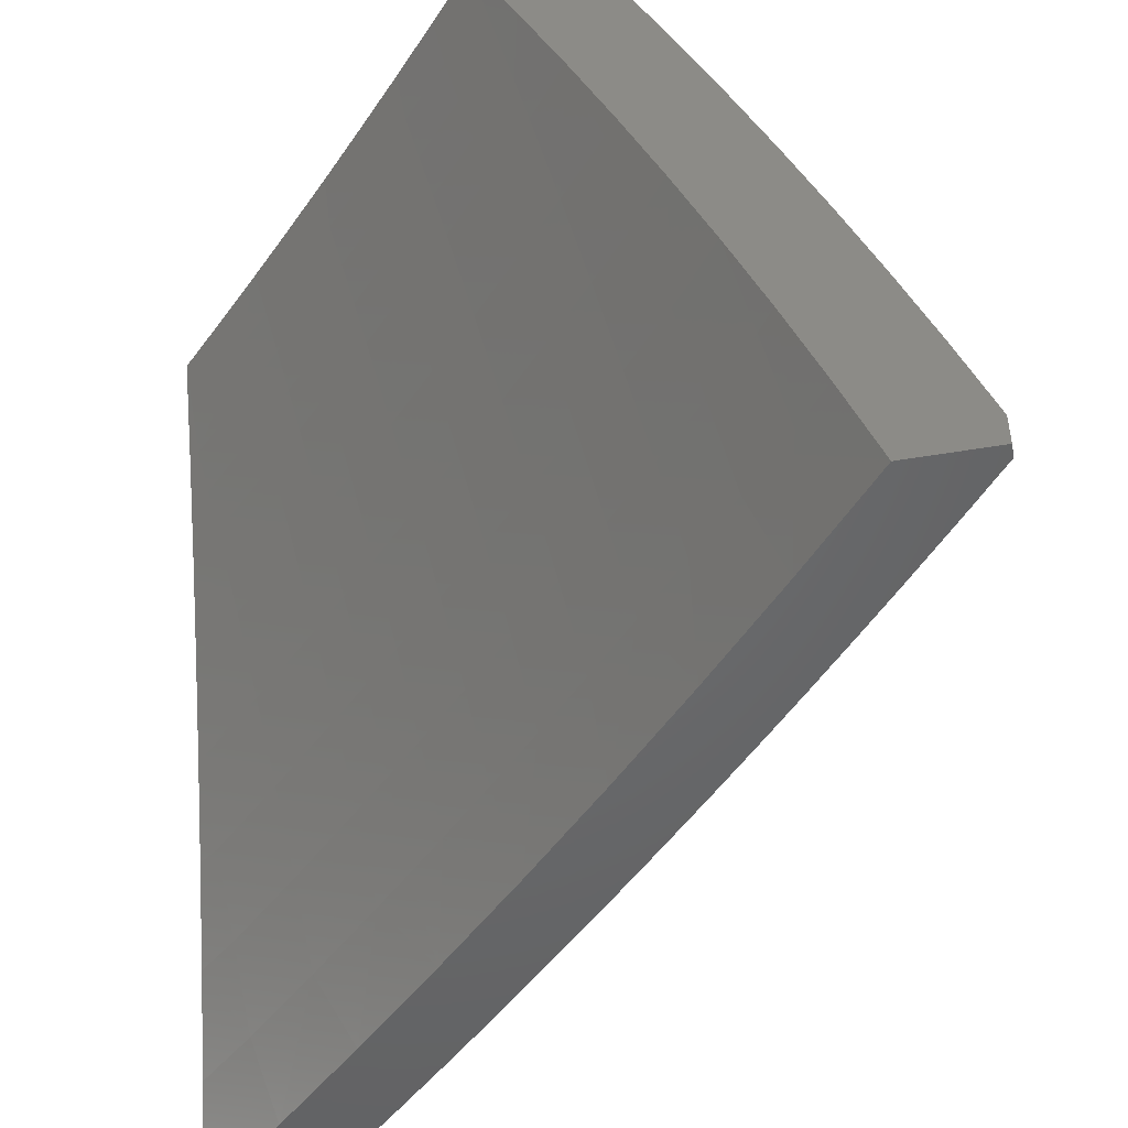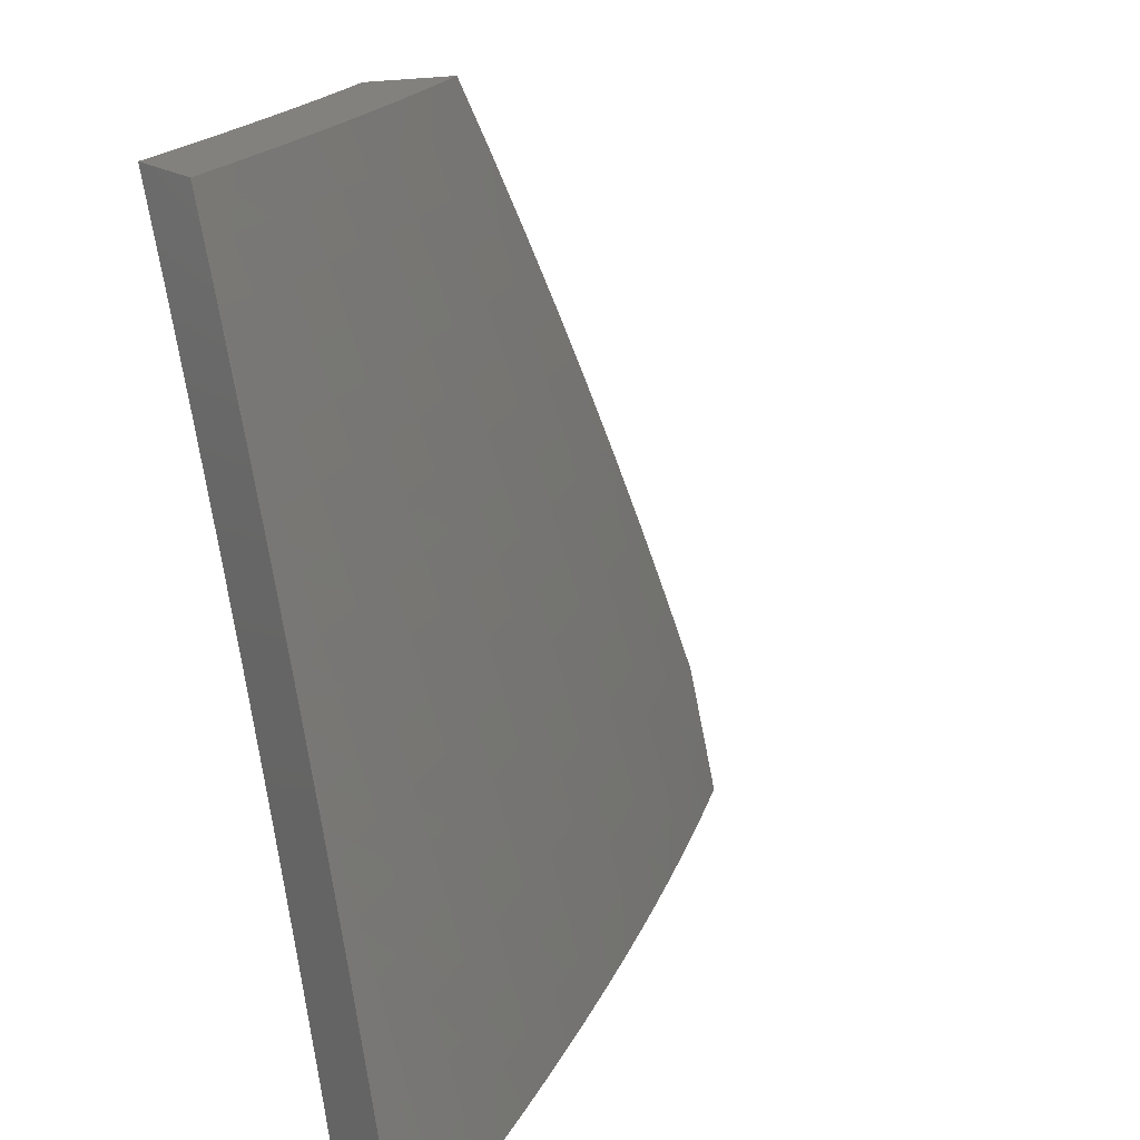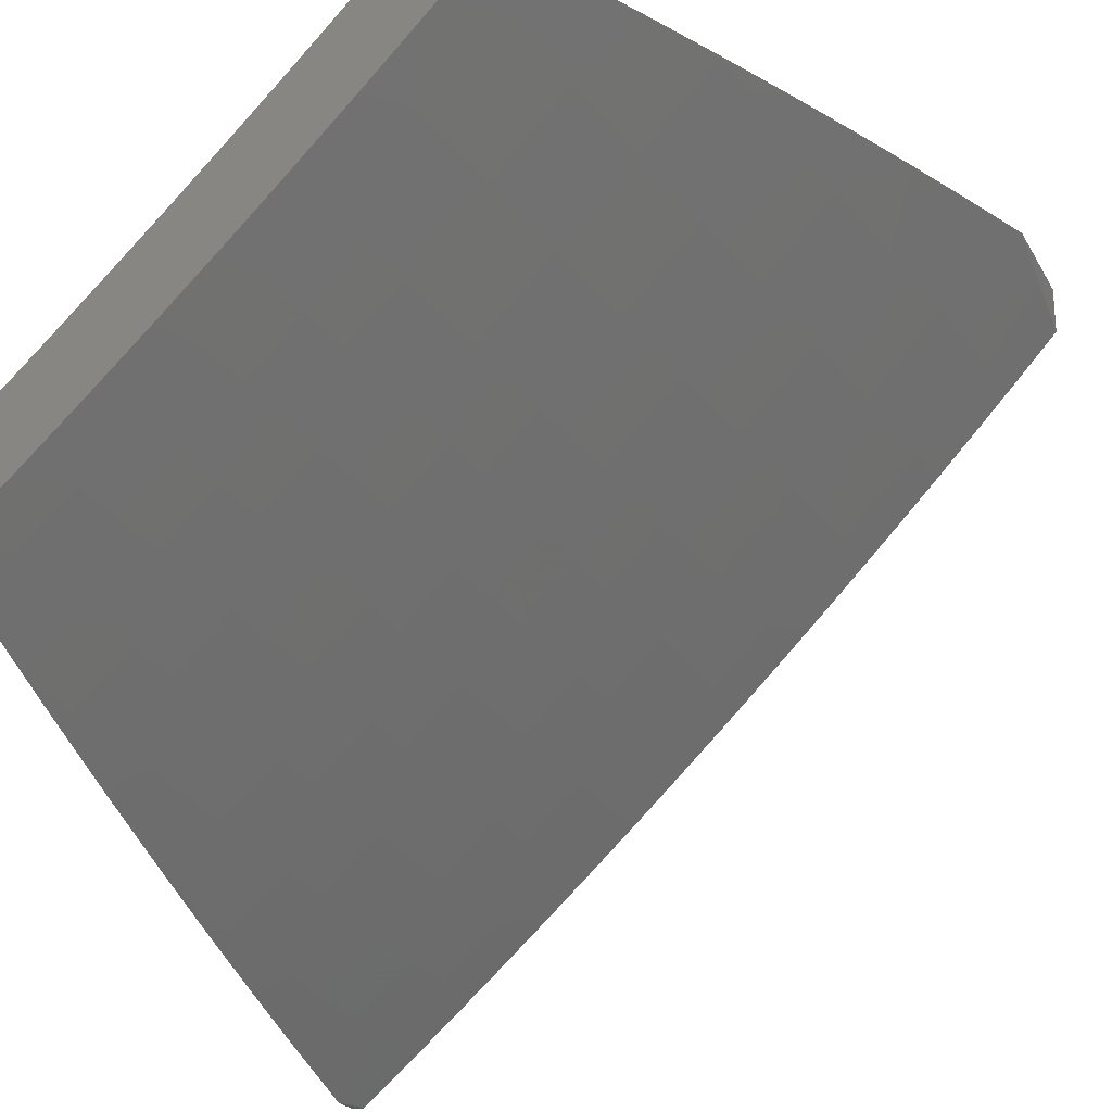
<metadata>
{"format":"stl","ext":"stl","renderer":"f3d","projection":"perspective","resolution":1024,"background":"white","views":[{"elev":-48.5,"azim":-79.2,"up":"+Z"},{"elev":16.1,"azim":-31.3,"up":"+Z"},{"elev":-23.7,"azim":23.0,"up":"+Y"}]}
</metadata>
<code>
# stl→obj: 320 verts, 636 faces
v 7.885 -7 3.128
v 7.932 -7 3
v 7.815 -7.076 3.125
v 7.821 -7.118 3
v 7.722 -7.172 3.125
v 7.709 -7.234 3
v 7.628 -7.268 3.125
v 7.595 -7.348 3
v 7.58 -7.315 3.125
v 7.533 -7.362 3.125
v 7.508 -7.338 3.251
v 7.44 -7.403 3.251
v 7.415 -7.377 3.376
v 7.347 -7.442 3.376
v 7.321 -7.415 3.501
v 7.253 -7.478 3.501
v 7.225 -7.45 3.626
v 7.157 -7.512 3.626
v 7.129 -7.483 3.751
v 7.061 -7.545 3.751
v 7.047 -7.529 3.813
v 7 -7.597 3.755
v 7 -7.541 3.878
v 7.479 -7.46 3
v 7.465 -7.428 3.125
v 7.373 -7.468 3.251
v 7.279 -7.505 3.376
v 7.184 -7.541 3.501
v 7.089 -7.574 3.626
v 7.397 -7.492 3.125
v 7.362 -7.571 3
v 7.329 -7.556 3.125
v 7.26 -7.62 3.125
v 7.236 -7.595 3.251
v 7.166 -7.657 3.251
v 7.141 -7.631 3.376
v 7.072 -7.692 3.376
v 7.046 -7.665 3.501
v 7 -7.703 3.506
v 7 -7.651 3.631
v 7.243 -7.68 3
v 7.19 -7.683 3.125
v 7.096 -7.719 3.251
v 7.025 -7.781 3.251
v 7.001 -7.754 3.376
v 7 -7.801 3.254
v 7 -7.753 3.381
v 7.122 -7.787 3
v 7.12 -7.745 3.125
v 7.049 -7.807 3.125
v 7 -7.892 3
v 7 -7.848 3.128
v 7.02 -7.636 3.626
v 7 -7.484 4
v 7.017 -7.498 3.938
v 7.032 -7.514 3.876
v 7.115 -7.468 3.813
v 7.197 -7.421 3.751
v 7.293 -7.387 3.626
v 7.388 -7.351 3.501
v 7.482 -7.313 3.376
v 7.555 -7.291 3.251
v 7.065 -7.425 4
v 7.085 -7.437 3.938
v 7.1 -7.452 3.876
v 7.168 -7.39 3.876
v 7.182 -7.406 3.813
v 7.25 -7.343 3.813
v 7.264 -7.358 3.751
v 7.331 -7.294 3.751
v 7.36 -7.323 3.626
v 7.426 -7.259 3.626
v 7.454 -7.286 3.501
v 7.502 -7.24 3.501
v 7.529 -7.266 3.376
v 7.576 -7.219 3.376
v 7.603 -7.244 3.251
v 7.696 -7.149 3.251
v 7.129 -7.366 4
v 7.153 -7.375 3.938
v 7.235 -7.328 3.876
v 7.316 -7.279 3.813
v 7.397 -7.23 3.751
v 7.474 -7.212 3.626
v 7.549 -7.193 3.501
v 7.67 -7.124 3.376
v 7.789 -7.052 3.251
v 7.837 -7 3.255
v 7.193 -7.306 4
v 7.219 -7.312 3.938
v 7.301 -7.264 3.876
v 7.382 -7.216 3.813
v 7.444 -7.184 3.751
v 7.52 -7.166 3.626
v 7.642 -7.098 3.501
v 7.762 -7.028 3.376
v 7.786 -7 3.381
v 7.257 -7.246 4
v 7.286 -7.249 3.938
v 7.367 -7.201 3.876
v 7.429 -7.169 3.813
v 7.491 -7.137 3.751
v 7.613 -7.071 3.626
v 7.68 -7 3.631
v 7.734 -7 3.507
v 7.32 -7.185 4
v 7.351 -7.185 3.938
v 7.414 -7.155 3.876
v 7.476 -7.123 3.813
v 7.583 -7.044 3.751
v 7.623 -7 3.755
v 7.382 -7.124 4
v 7.398 -7.139 3.938
v 7.46 -7.108 3.876
v 7.568 -7.029 3.813
v 7.444 -7.093 3.938
v 7.444 -7.062 4
v 7.505 -7 4
v 7.552 -7.015 3.876
v 7.565 -7 3.878
v 7.734 -7.002 3.501
v 7.304 -7.531 3.251
v 7.211 -7.568 3.376
v 7.116 -7.603 3.501
v 7.016 -8 3
v 7.081 -7.945 3
v 7 -8 3.041
v 7.075 -7.929 3.063
v 7.064 -7.916 3.125
v 7.143 -7.849 3.125
v 7.131 -7.836 3.188
v 7.209 -7.768 3.188
v 7.197 -7.755 3.251
v 7.273 -7.687 3.251
v 7.261 -7.674 3.313
v 7.337 -7.604 3.313
v 7.325 -7.591 3.376
v 7.4 -7.521 3.376
v 7.387 -7.508 3.438
v 7.461 -7.437 3.438
v 7.448 -7.424 3.501
v 7.521 -7.353 3.501
v 7.507 -7.339 3.563
v 7.61 -7.237 3.563
v 7.596 -7.223 3.626
v 7.698 -7.12 3.626
v 7.683 -7.106 3.688
v 7.783 -7.002 3.688
v 7.737 -7 3.793
v 7.784 -7 3.689
v 7.798 -7.015 3.626
v 7.83 -7 3.585
v 7.812 -7.028 3.563
v 7.827 -7.041 3.501
v 7.726 -7.146 3.501
v 7.74 -7.159 3.438
v 7.638 -7.263 3.438
v 7.652 -7.276 3.376
v 7.548 -7.379 3.376
v 7.561 -7.392 3.313
v 7.487 -7.463 3.313
v 7.5 -7.476 3.251
v 7.425 -7.547 3.251
v 7.437 -7.559 3.188
v 7.362 -7.63 3.188
v 7.374 -7.642 3.125
v 7.297 -7.712 3.125
v 7.309 -7.724 3.063
v 7.232 -7.793 3.063
v 7.273 -7.778 3
v 7.21 -7.834 3
v 7.154 -7.861 3.063
v 7.146 -7.89 3
v 7.337 -7.721 3
v 7.385 -7.654 3.063
v 7.449 -7.571 3.125
v 7.512 -7.488 3.188
v 7.574 -7.404 3.251
v 7.665 -7.289 3.313
v 7.754 -7.172 3.376
v 7.841 -7.054 3.438
v 7.874 -7 3.479
v 7.399 -7.663 3
v 7.461 -7.605 3
v 7.461 -7.583 3.063
v 7.523 -7.547 3
v 7.536 -7.512 3.063
v 7.584 -7.488 3
v 7.61 -7.44 3.063
v 7.645 -7.429 3
v 7.715 -7.336 3.063
v 7.706 -7.369 3
v 7.765 -7.309 3
v 7.818 -7.231 3.063
v 7.825 -7.248 3
v 7.884 -7.187 3
v 7.92 -7.125 3.063
v 7.942 -7.125 3
v 8 -7.063 3
v 8 -7.032 3.08
v 7.907 -7.114 3.125
v 7.806 -7.22 3.125
v 7.703 -7.325 3.125
v 7.599 -7.428 3.125
v 7.524 -7.5 3.125
v 8 -7 3.16
v 7.894 -7.102 3.188
v 7.793 -7.208 3.188
v 7.69 -7.313 3.188
v 7.586 -7.416 3.188
v 7.959 -7 3.267
v 7.881 -7.091 3.251
v 7.78 -7.196 3.251
v 7.678 -7.301 3.251
v 7.868 -7.079 3.313
v 7.918 -7 3.373
v 7.855 -7.066 3.376
v 7.688 -7 3.897
v 7.653 -7.078 3.813
v 7.668 -7.092 3.751
v 7.582 -7.21 3.688
v 7.493 -7.325 3.626
v 7.434 -7.41 3.563
v 7.373 -7.494 3.501
v 7.312 -7.578 3.438
v 7.249 -7.66 3.376
v 7.185 -7.742 3.313
v 7.119 -7.823 3.251
v 7.053 -7.904 3.188
v 7 -7.957 3.163
v 7.638 -7 4
v 7.621 -7.049 3.938
v 7.637 -7.064 3.875
v 7.552 -7.181 3.813
v 7.567 -7.195 3.751
v 7.464 -7.297 3.751
v 7.479 -7.311 3.688
v 7.406 -7.382 3.688
v 7.42 -7.396 3.626
v 7.346 -7.467 3.626
v 7.36 -7.481 3.563
v 7.285 -7.55 3.563
v 7.299 -7.564 3.501
v 7.223 -7.633 3.501
v 7.236 -7.647 3.438
v 7.16 -7.715 3.438
v 7.172 -7.729 3.376
v 7.095 -7.797 3.376
v 7.107 -7.81 3.313
v 7.029 -7.877 3.313
v 7.041 -7.891 3.251
v 7 -7.913 3.284
v 7.561 -7.079 4
v 7.521 -7.152 3.938
v 7.536 -7.167 3.875
v 7.434 -7.268 3.875
v 7.449 -7.283 3.813
v 7.377 -7.353 3.813
v 7.391 -7.368 3.751
v 7.318 -7.438 3.751
v 7.332 -7.452 3.688
v 7.258 -7.522 3.688
v 7.271 -7.536 3.626
v 7.196 -7.605 3.626
v 7.21 -7.619 3.563
v 7.134 -7.687 3.563
v 7.147 -7.701 3.501
v 7.07 -7.769 3.501
v 7.083 -7.783 3.438
v 7.005 -7.85 3.438
v 7.017 -7.864 3.376
v 7 -7.867 3.405
v 7.484 -7.158 4
v 7.419 -7.253 3.938
v 7.362 -7.338 3.875
v 7.303 -7.423 3.813
v 7.243 -7.507 3.751
v 7.182 -7.59 3.688
v 7.12 -7.673 3.626
v 7.057 -7.755 3.563
v 7 -7.819 3.526
v 7.405 -7.236 4
v 7.346 -7.323 3.938
v 7.288 -7.408 3.875
v 7.229 -7.492 3.813
v 7.168 -7.575 3.751
v 7.107 -7.658 3.688
v 7.044 -7.74 3.626
v 7 -7.77 3.645
v 7.326 -7.312 4
v 7.273 -7.392 3.938
v 7.214 -7.477 3.875
v 7.154 -7.56 3.813
v 7.093 -7.643 3.751
v 7.03 -7.725 3.688
v 7.245 -7.388 4
v 7.199 -7.461 3.938
v 7.14 -7.545 3.875
v 7.079 -7.628 3.813
v 7.016 -7.71 3.751
v 7 -7.718 3.764
v 7.164 -7.464 4
v 7.125 -7.529 3.938
v 7.064 -7.612 3.875
v 7.002 -7.695 3.813
v 7.083 -7.538 4
v 7.05 -7.597 3.938
v 7 -7.666 3.883
v 7 -7.611 4
v 7.22 -7.781 3.125
v 7.285 -7.699 3.188
v 7.35 -7.617 3.251
v 7.412 -7.534 3.313
v 7.474 -7.45 3.376
v 7.535 -7.366 3.438
v 7.624 -7.25 3.501
v 7.712 -7.133 3.563
v 7.767 -7.184 3.313
v 7 -8 3
v 8 -7 3
f 1 2 3
f 3 2 4
f 3 4 5
f 5 4 6
f 5 6 7
f 7 6 8
f 7 8 9
f 9 8 10
f 9 10 11
f 11 10 12
f 11 12 13
f 13 12 14
f 13 14 15
f 15 14 16
f 15 16 17
f 17 16 18
f 17 18 19
f 19 18 20
f 19 20 21
f 21 20 22
f 21 22 23
f 8 24 10
f 10 24 25
f 10 25 12
f 12 25 26
f 12 26 14
f 14 26 27
f 14 27 16
f 16 27 28
f 16 28 18
f 18 28 29
f 18 29 20
f 20 29 22
f 25 24 30
f 30 24 31
f 30 31 32
f 32 31 33
f 32 33 34
f 34 33 35
f 34 35 36
f 36 35 37
f 36 37 38
f 38 37 39
f 38 39 40
f 31 41 33
f 33 41 42
f 33 42 35
f 35 42 43
f 35 43 37
f 37 43 44
f 37 44 45
f 45 44 46
f 45 46 47
f 41 48 42
f 42 48 49
f 42 49 43
f 43 49 50
f 43 50 44
f 44 50 46
f 49 48 50
f 50 48 51
f 50 51 52
f 52 46 50
f 45 47 37
f 37 47 39
f 38 40 53
f 53 40 22
f 53 22 29
f 54 55 23
f 23 55 56
f 23 56 21
f 21 56 57
f 21 57 19
f 19 57 58
f 19 58 17
f 17 58 59
f 17 59 15
f 15 59 60
f 15 60 13
f 13 60 61
f 13 61 11
f 11 61 62
f 11 62 9
f 9 62 7
f 54 63 55
f 55 63 64
f 55 64 65
f 65 64 66
f 65 66 67
f 67 66 68
f 67 68 69
f 69 68 70
f 69 70 71
f 71 70 72
f 71 72 73
f 73 72 74
f 73 74 75
f 75 74 76
f 75 76 77
f 77 76 78
f 77 78 5
f 5 78 3
f 63 79 64
f 64 79 80
f 64 80 66
f 66 80 81
f 66 81 68
f 68 81 82
f 68 82 70
f 70 82 83
f 70 83 72
f 72 83 84
f 72 84 74
f 74 84 85
f 74 85 76
f 76 85 86
f 76 86 78
f 78 86 87
f 78 87 3
f 3 87 88
f 3 88 1
f 79 89 80
f 80 89 90
f 80 90 81
f 81 90 91
f 81 91 82
f 82 91 92
f 82 92 83
f 83 92 93
f 83 93 84
f 84 93 94
f 84 94 85
f 85 94 95
f 85 95 86
f 86 95 96
f 86 96 87
f 87 96 97
f 87 97 88
f 89 98 90
f 90 98 99
f 90 99 91
f 91 99 100
f 91 100 92
f 92 100 101
f 92 101 93
f 93 101 102
f 93 102 94
f 94 102 103
f 94 103 95
f 95 103 104
f 95 104 105
f 98 106 99
f 99 106 107
f 99 107 100
f 100 107 108
f 100 108 101
f 101 108 109
f 101 109 102
f 102 109 110
f 102 110 103
f 103 110 111
f 103 111 104
f 106 112 107
f 107 112 113
f 107 113 108
f 108 113 114
f 108 114 109
f 109 114 115
f 109 115 110
f 110 115 111
f 113 112 116
f 116 112 117
f 116 117 118
f 116 118 119
f 119 118 120
f 119 120 115
f 115 120 111
f 95 105 121
f 121 105 97
f 121 97 96
f 95 121 96
f 116 119 114
f 114 119 115
f 5 7 77
f 77 7 62
f 77 62 75
f 75 62 61
f 75 61 73
f 73 61 60
f 73 60 71
f 71 60 59
f 71 59 69
f 69 59 58
f 69 58 67
f 67 58 57
f 67 57 65
f 65 57 56
f 65 56 55
f 113 116 114
f 25 30 26
f 26 30 122
f 26 122 27
f 27 122 123
f 27 123 28
f 28 123 124
f 28 124 29
f 29 124 53
f 30 32 122
f 122 32 34
f 122 34 123
f 123 34 36
f 123 36 124
f 124 36 38
f 124 38 53
f 125 126 127
f 127 126 128
f 127 128 129
f 129 128 130
f 129 130 131
f 131 130 132
f 131 132 133
f 133 132 134
f 133 134 135
f 135 134 136
f 135 136 137
f 137 136 138
f 137 138 139
f 139 138 140
f 139 140 141
f 141 140 142
f 141 142 143
f 143 142 144
f 143 144 145
f 145 144 146
f 145 146 147
f 147 146 148
f 147 148 149
f 149 148 150
f 150 148 151
f 150 151 152
f 152 151 153
f 152 153 154
f 154 153 155
f 154 155 156
f 156 155 157
f 156 157 158
f 158 157 159
f 158 159 160
f 160 159 161
f 160 161 162
f 162 161 163
f 162 163 164
f 164 163 165
f 164 165 166
f 166 165 167
f 166 167 168
f 168 167 169
f 168 169 170
f 170 169 171
f 171 169 172
f 171 172 173
f 173 172 128
f 173 128 126
f 170 174 168
f 168 174 175
f 168 175 166
f 166 175 176
f 166 176 164
f 164 176 177
f 164 177 162
f 162 177 178
f 162 178 160
f 160 178 179
f 160 179 158
f 158 179 180
f 158 180 156
f 156 180 181
f 156 181 154
f 154 181 182
f 154 182 152
f 174 183 175
f 175 183 184
f 175 184 185
f 185 184 186
f 185 186 187
f 187 186 188
f 187 188 189
f 189 188 190
f 189 190 191
f 191 190 192
f 191 192 193
f 191 193 194
f 194 193 195
f 194 195 196
f 194 196 197
f 197 196 198
f 197 198 199
f 199 200 197
f 197 200 201
f 197 201 194
f 194 201 202
f 194 202 191
f 191 202 203
f 191 203 189
f 189 203 204
f 189 204 187
f 187 204 205
f 187 205 185
f 185 205 176
f 185 176 175
f 200 206 201
f 201 206 207
f 201 207 202
f 202 207 208
f 202 208 203
f 203 208 209
f 203 209 204
f 204 209 210
f 204 210 205
f 205 210 177
f 205 177 176
f 206 211 207
f 207 211 212
f 207 212 208
f 208 212 213
f 208 213 209
f 209 213 214
f 209 214 210
f 210 214 178
f 210 178 177
f 212 211 215
f 215 211 216
f 215 216 217
f 217 216 181
f 217 181 180
f 216 182 181
f 218 219 149
f 149 219 220
f 149 220 147
f 147 220 221
f 147 221 145
f 145 221 222
f 145 222 143
f 143 222 223
f 143 223 141
f 141 223 224
f 141 224 139
f 139 224 225
f 139 225 137
f 137 225 226
f 137 226 135
f 135 226 227
f 135 227 133
f 133 227 228
f 133 228 131
f 131 228 229
f 131 229 129
f 129 229 230
f 129 230 127
f 231 232 218
f 218 232 233
f 218 233 219
f 219 233 234
f 219 234 235
f 235 234 236
f 235 236 237
f 237 236 238
f 237 238 239
f 239 238 240
f 239 240 241
f 241 240 242
f 241 242 243
f 243 242 244
f 243 244 245
f 245 244 246
f 245 246 247
f 247 246 248
f 247 248 249
f 249 248 250
f 249 250 251
f 251 250 252
f 251 252 230
f 231 253 232
f 232 253 254
f 232 254 255
f 255 254 256
f 255 256 257
f 257 256 258
f 257 258 259
f 259 258 260
f 259 260 261
f 261 260 262
f 261 262 263
f 263 262 264
f 263 264 265
f 265 264 266
f 265 266 267
f 267 266 268
f 267 268 269
f 269 268 270
f 269 270 271
f 271 270 272
f 271 272 252
f 253 273 254
f 254 273 274
f 254 274 256
f 256 274 275
f 256 275 258
f 258 275 276
f 258 276 260
f 260 276 277
f 260 277 262
f 262 277 278
f 262 278 264
f 264 278 279
f 264 279 266
f 266 279 280
f 266 280 268
f 268 280 281
f 268 281 270
f 270 281 272
f 273 282 274
f 274 282 283
f 274 283 275
f 275 283 284
f 275 284 276
f 276 284 285
f 276 285 277
f 277 285 286
f 277 286 278
f 278 286 287
f 278 287 279
f 279 287 288
f 279 288 280
f 280 288 289
f 280 289 281
f 282 290 283
f 283 290 291
f 283 291 284
f 284 291 292
f 284 292 285
f 285 292 293
f 285 293 286
f 286 293 294
f 286 294 287
f 287 294 295
f 287 295 288
f 288 295 289
f 290 296 291
f 291 296 297
f 291 297 292
f 292 297 298
f 292 298 293
f 293 298 299
f 293 299 294
f 294 299 300
f 294 300 295
f 295 300 301
f 295 301 289
f 296 302 297
f 297 302 303
f 297 303 298
f 298 303 304
f 298 304 299
f 299 304 305
f 299 305 300
f 300 305 301
f 302 306 303
f 303 306 307
f 303 307 304
f 304 307 308
f 304 308 305
f 305 308 301
f 306 309 307
f 307 309 308
f 251 230 229
f 271 252 250
f 249 251 228
f 228 251 229
f 269 271 248
f 248 271 250
f 128 172 130
f 130 172 310
f 130 310 132
f 132 310 311
f 132 311 134
f 134 311 312
f 134 312 136
f 136 312 313
f 136 313 138
f 138 313 314
f 138 314 140
f 140 314 315
f 140 315 142
f 142 315 316
f 142 316 144
f 144 316 317
f 144 317 146
f 146 317 151
f 146 151 148
f 247 249 227
f 227 249 228
f 267 269 246
f 246 269 248
f 172 169 310
f 310 169 167
f 310 167 311
f 311 167 165
f 311 165 312
f 312 165 163
f 312 163 313
f 313 163 161
f 313 161 314
f 314 161 159
f 314 159 315
f 315 159 157
f 315 157 316
f 316 157 155
f 316 155 317
f 317 155 153
f 317 153 151
f 245 247 226
f 226 247 227
f 265 267 244
f 244 267 246
f 243 245 225
f 225 245 226
f 263 265 242
f 242 265 244
f 241 243 224
f 224 243 225
f 261 263 240
f 240 263 242
f 239 241 223
f 223 241 224
f 259 261 238
f 238 261 240
f 237 239 222
f 222 239 223
f 257 259 236
f 236 259 238
f 179 178 214
f 235 237 221
f 221 237 222
f 255 257 234
f 234 257 236
f 179 214 318
f 318 214 213
f 318 213 215
f 215 213 212
f 219 235 220
f 220 235 221
f 232 255 233
f 233 255 234
f 217 180 318
f 318 180 179
f 217 318 215
f 54 23 309
f 309 23 308
f 308 23 22
f 308 22 301
f 301 22 40
f 301 40 289
f 289 40 39
f 289 39 281
f 281 39 47
f 281 47 272
f 272 47 46
f 272 46 252
f 252 46 52
f 252 52 230
f 230 52 51
f 230 51 127
f 127 51 319
f 206 200 320
f 320 200 199
f 48 173 51
f 51 173 126
f 51 126 125
f 41 170 48
f 48 170 171
f 48 171 173
f 170 41 174
f 174 41 31
f 174 31 183
f 183 31 184
f 184 31 24
f 184 24 186
f 186 24 188
f 188 24 8
f 188 8 190
f 190 8 192
f 192 8 6
f 192 6 193
f 193 6 195
f 195 6 4
f 195 4 196
f 196 4 198
f 198 4 2
f 198 2 199
f 199 2 320
f 125 319 51
f 231 118 253
f 253 118 117
f 253 117 273
f 273 117 112
f 273 112 282
f 282 112 106
f 282 106 290
f 290 106 98
f 290 98 89
f 290 89 296
f 296 89 79
f 296 79 302
f 302 79 63
f 302 63 306
f 306 63 54
f 306 54 309
f 125 127 319
f 320 2 206
f 206 2 1
f 206 1 211
f 211 1 88
f 211 88 216
f 216 88 182
f 182 88 97
f 182 97 152
f 152 97 105
f 152 105 150
f 150 105 104
f 150 104 149
f 149 104 111
f 149 111 218
f 218 111 231
f 231 111 120
f 231 120 118

</code>
